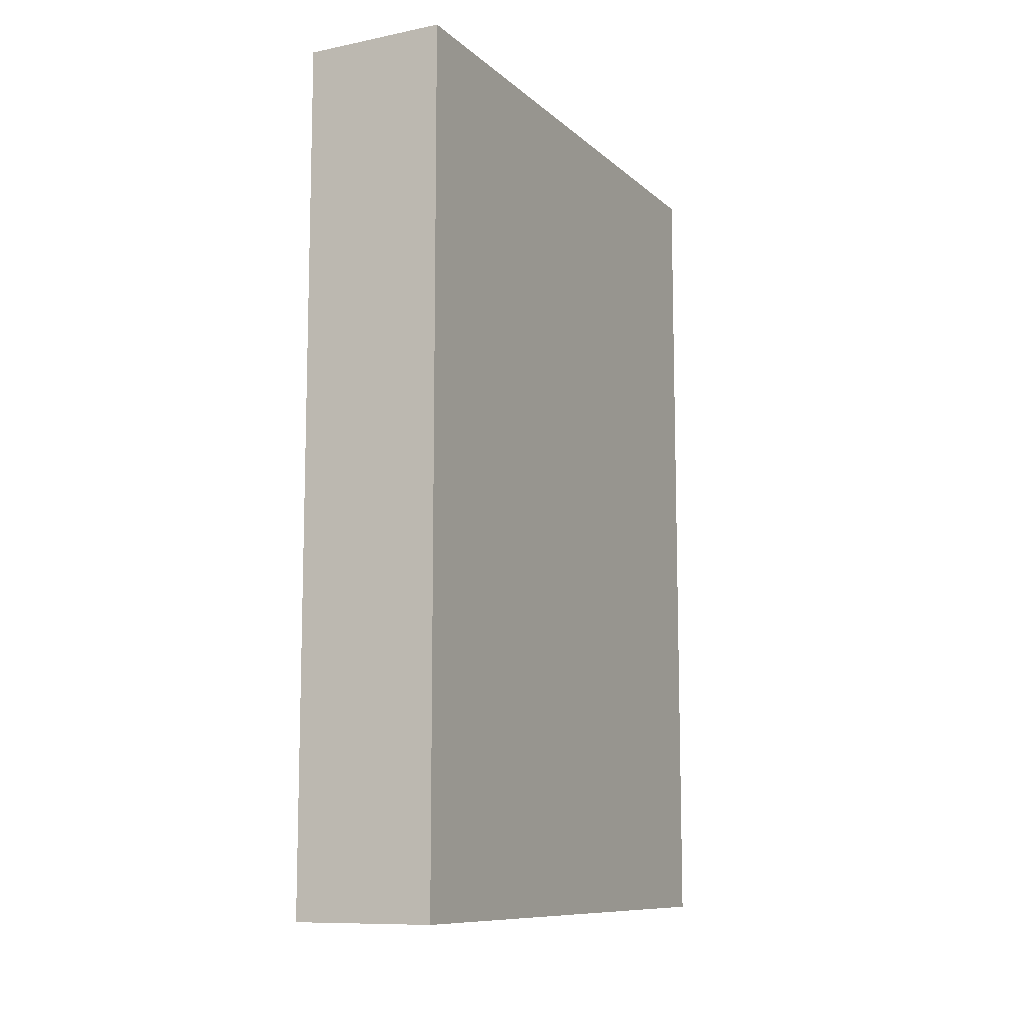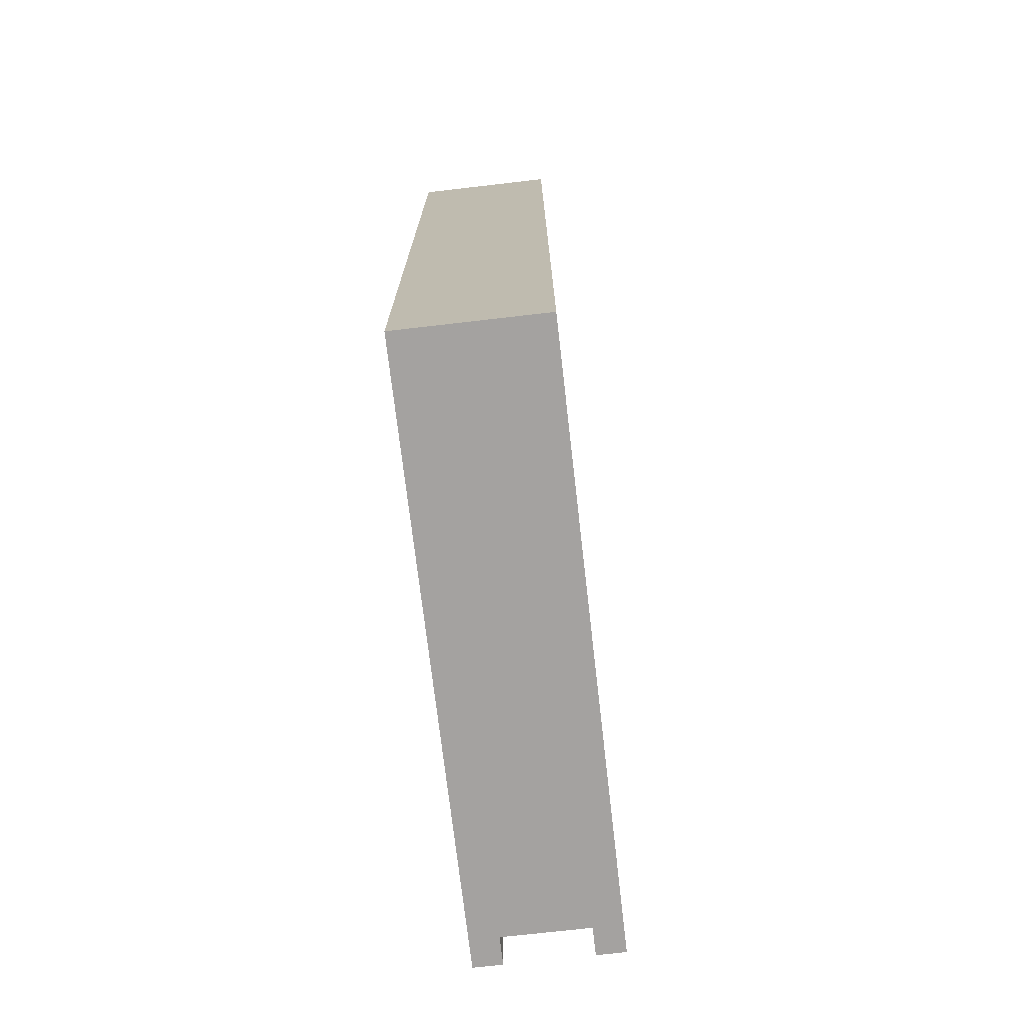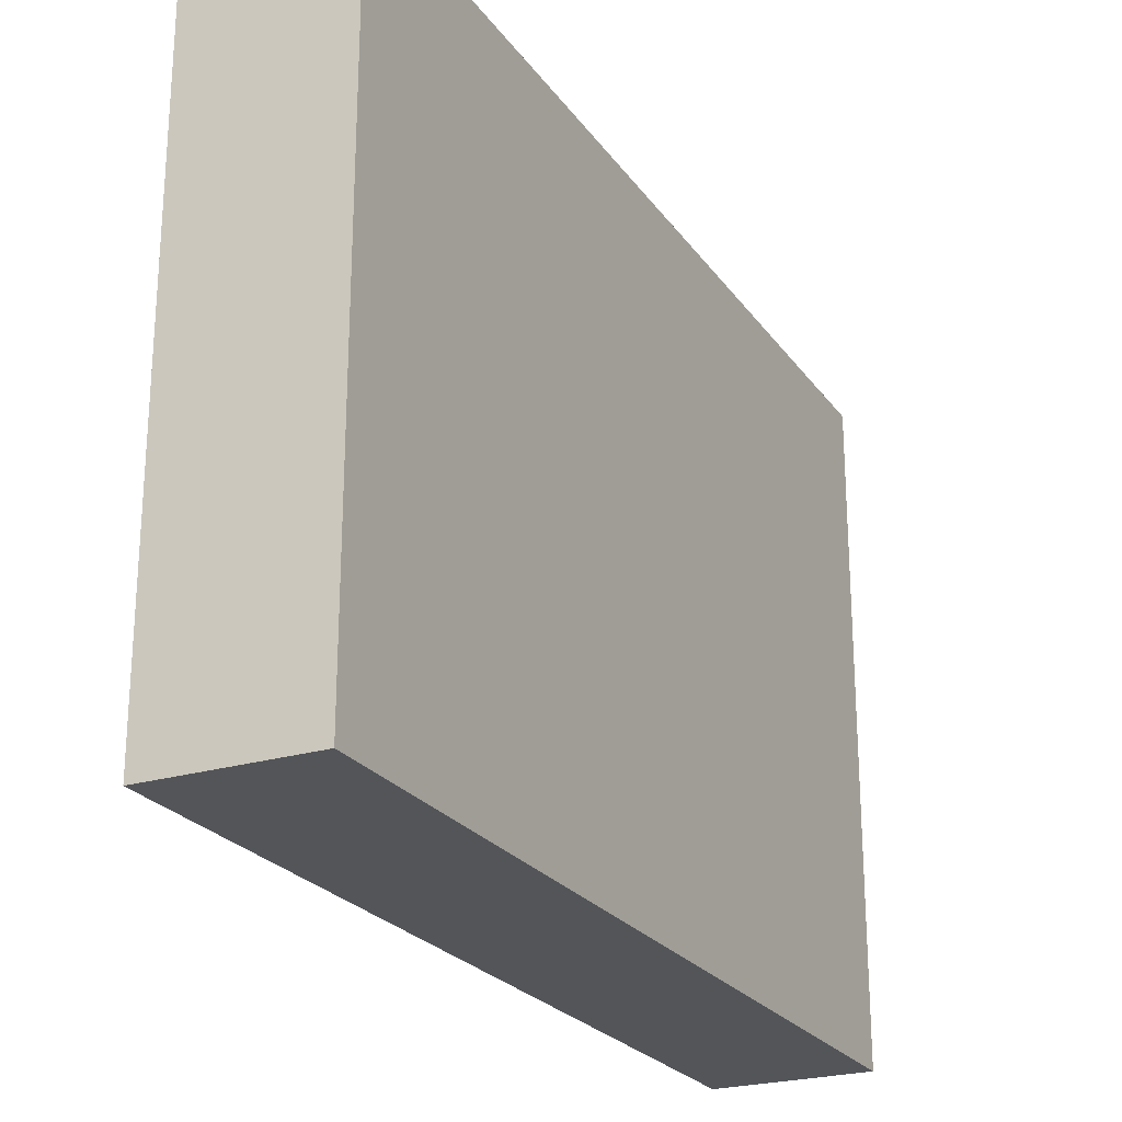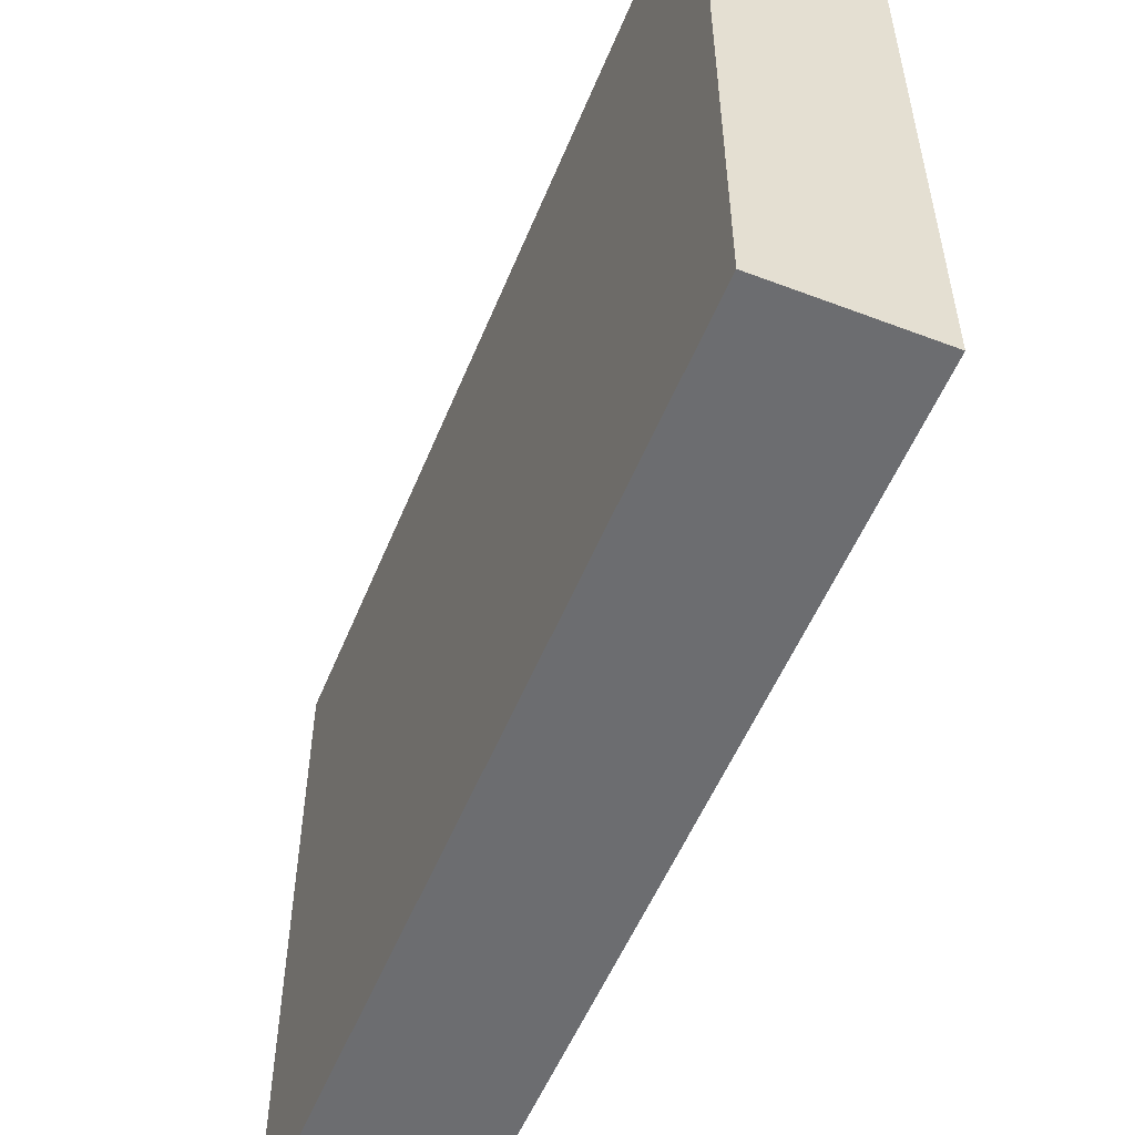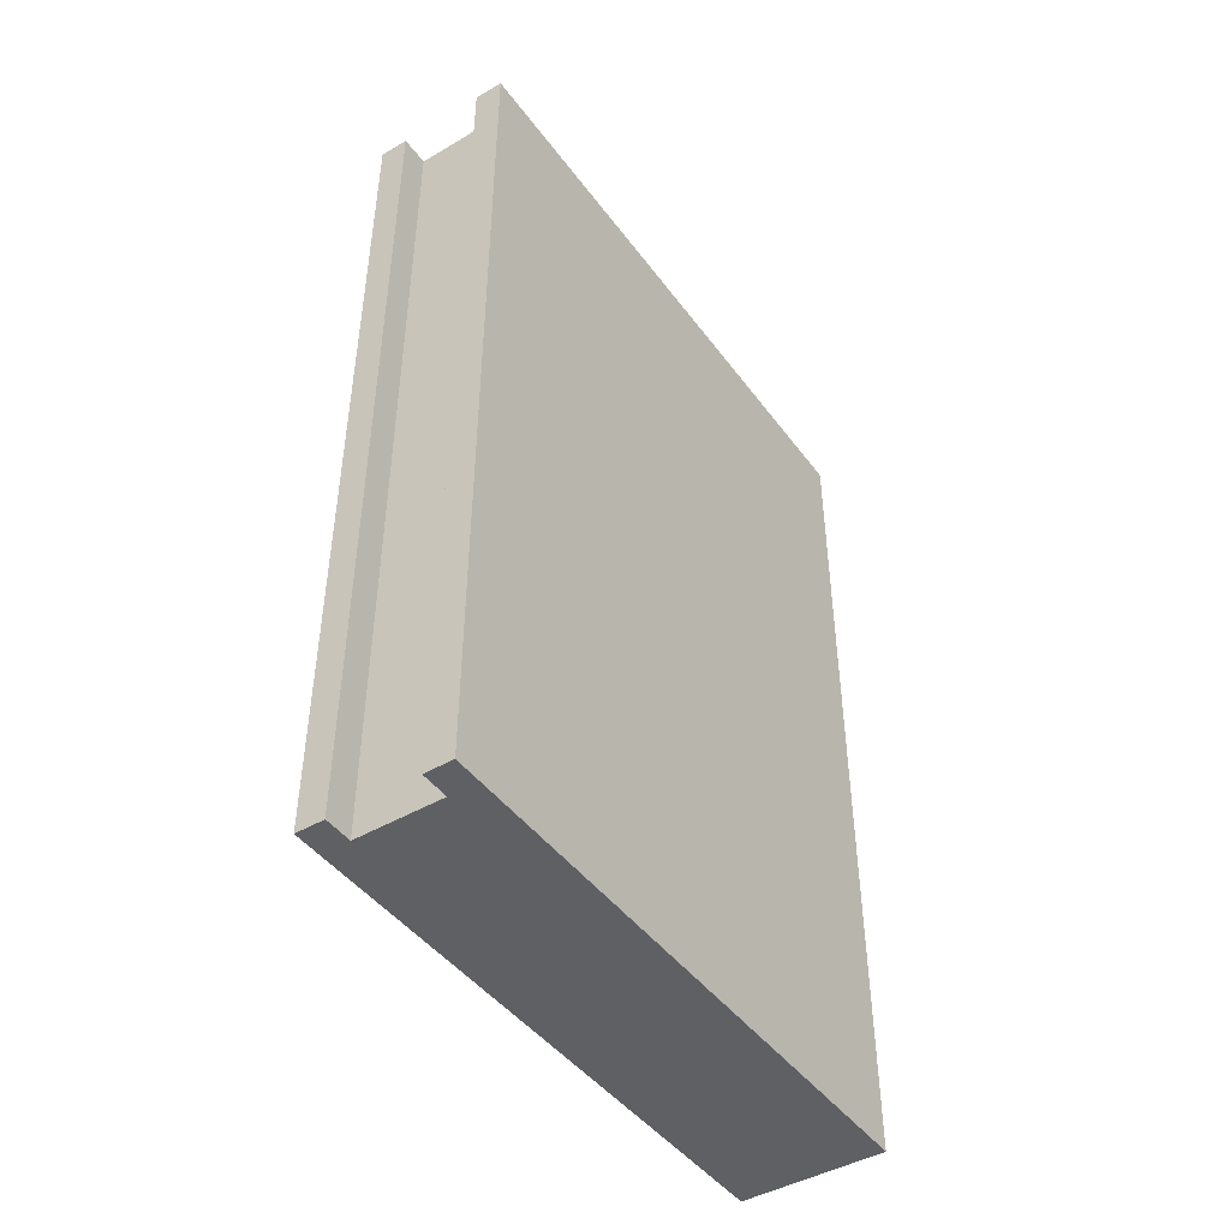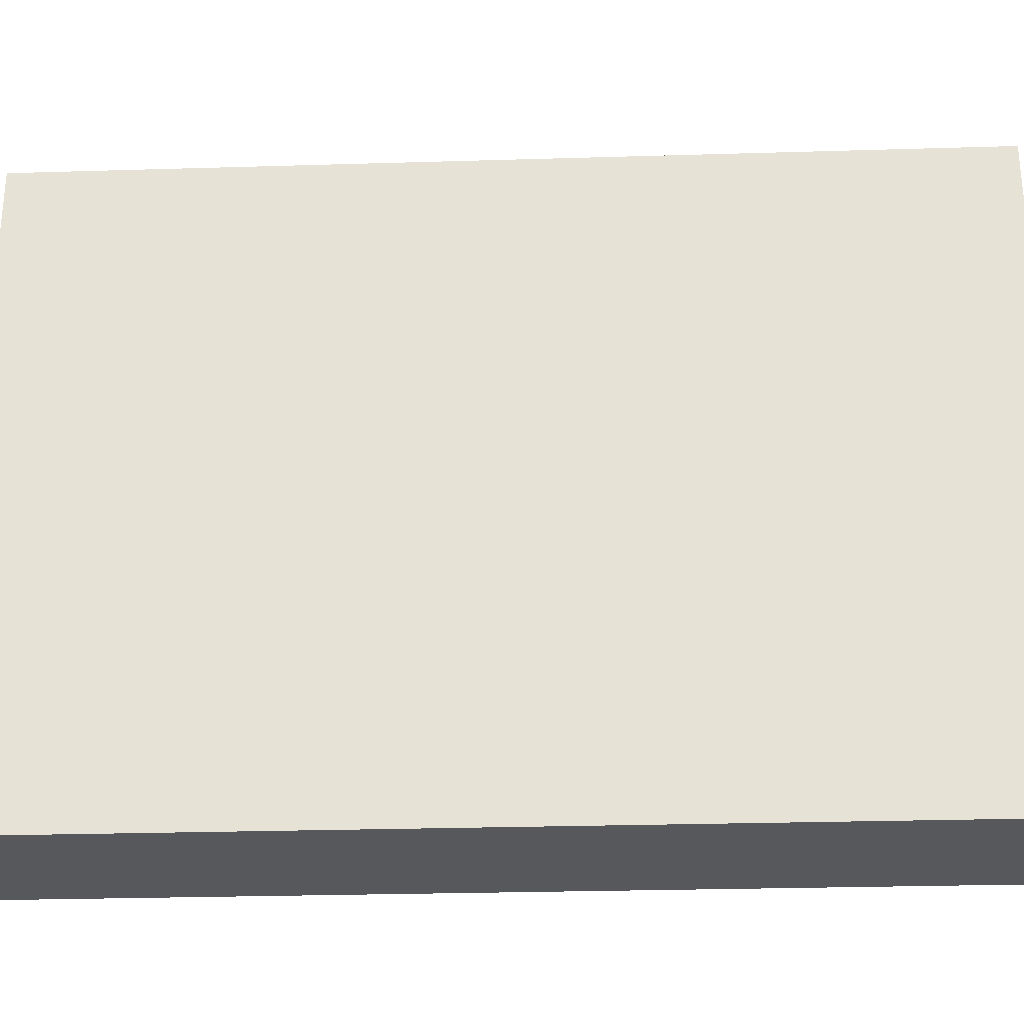
<metadata>
{"format":"obj","ext":"obj","renderer":"f3d","projection":"perspective","resolution":1024,"background":"white","views":[{"elev":-10.2,"azim":-152.9,"up":"+Y"},{"elev":-72.7,"azim":-173.4,"up":"+Y"},{"elev":-24.0,"azim":26.5,"up":"+Z"},{"elev":-54.0,"azim":158.0,"up":"+Z"},{"elev":-45.1,"azim":34.1,"up":"+Y"},{"elev":-28.0,"azim":92.6,"up":"+Z"}]}
</metadata>
<code>
g _17_Model_Book
v -2.5 0 10.5
v -2.5 0 -10.5
v -2.5 2 8.5
v -2.5 2 -8.5
v -2.5 3 7.5
v -2.5 3 -7.5
v -2.5 20 4.5
v -2.5 20 -4.5
v -2.5 21 4.5
v -2.5 21 -4.5
v -2.5 22 5.5
v -2.5 22 -5.5
v -2.5 24 5.5
v -2.5 24 -5.5
v -2.5 27 7.5
v -2.5 27 -7.5
v -2.5 28 8.5
v -2.5 28 -8.5
v -2.5 30 10.5
v -2.5 30 -10.5
v 1.5 0 10.5
v 1.5 0 9.5
v 1.5 30 10.5
v 1.5 30 9.5
v -1.5 0 10.5
v -1.5 0 9.5
v -1.5 30 10.5
v -1.5 30 9.5
v 2.5 0 10.5
v 2.5 0 -10.5
v 2.5 30 10.5
v 2.5 30 -10.5
v -2.5 0 10.5
v -2.5 30 10.5
v -1.5 0 10.5
v -1.5 30 10.5
v 1.5 0 10.5
v 1.5 30 10.5
v 2.5 0 10.5
v 2.5 30 10.5
v -1.5 0 9.5
v -1.5 30 9.5
v 1.5 0 9.5
v 1.5 30 9.5
v -2.5 0 -10.5
v -2.5 30 -10.5
v 2.5 0 -10.5
v 2.5 30 -10.5
v -2.5 0 10.5
v -1.5 0 10.5
v 1.5 0 10.5
v 2.5 0 10.5
v -1.5 0 9.5
v 1.5 0 9.5
v -1.5 0 -9.5
v 1.5 0 -9.5
v -2.5 0 -10.5
v 2.5 0 -10.5
v -2.5 30 10.5
v -1.5 30 10.5
v 1.5 30 10.5
v 2.5 30 10.5
v -1.5 30 9.5
v 1.5 30 9.5
v -1.5 30 -9.5
v 1.5 30 -9.5
v -2.5 30 -10.5
v 2.5 30 -10.5
f 3 2 1
f 4 2 3
f 5 4 3
f 6 4 5
f 7 6 5
f 8 6 7
f 9 7 5
f 9 8 7
f 10 6 8
f 10 8 9
f 11 9 5
f 11 10 9
f 12 6 10
f 12 10 11
f 13 11 5
f 13 12 11
f 14 6 12
f 14 12 13
f 15 5 3
f 15 13 5
f 15 14 13
f 16 6 14
f 16 14 15
f 16 4 6
f 17 3 1
f 17 15 3
f 17 16 15
f 18 4 16
f 18 16 17
f 18 2 4
f 19 17 1
f 19 18 17
f 20 2 18
f 20 18 19
f 23 22 21
f 24 22 23
f 25 26 27
f 27 26 28
f 29 30 31
f 31 30 32
f 35 34 33
f 36 34 35
f 39 38 37
f 40 38 39
f 43 42 41
f 44 42 43
f 45 46 47
f 47 46 48
f 53 50 49
f 54 52 51
f 55 53 49
f 55 54 53
f 56 52 54
f 56 54 55
f 57 55 49
f 57 56 55
f 58 52 56
f 58 56 57
f 59 60 63
f 61 62 64
f 59 63 65
f 63 64 65
f 64 62 66
f 65 64 66
f 59 65 67
f 65 66 67
f 66 62 68
f 67 66 68

</code>
